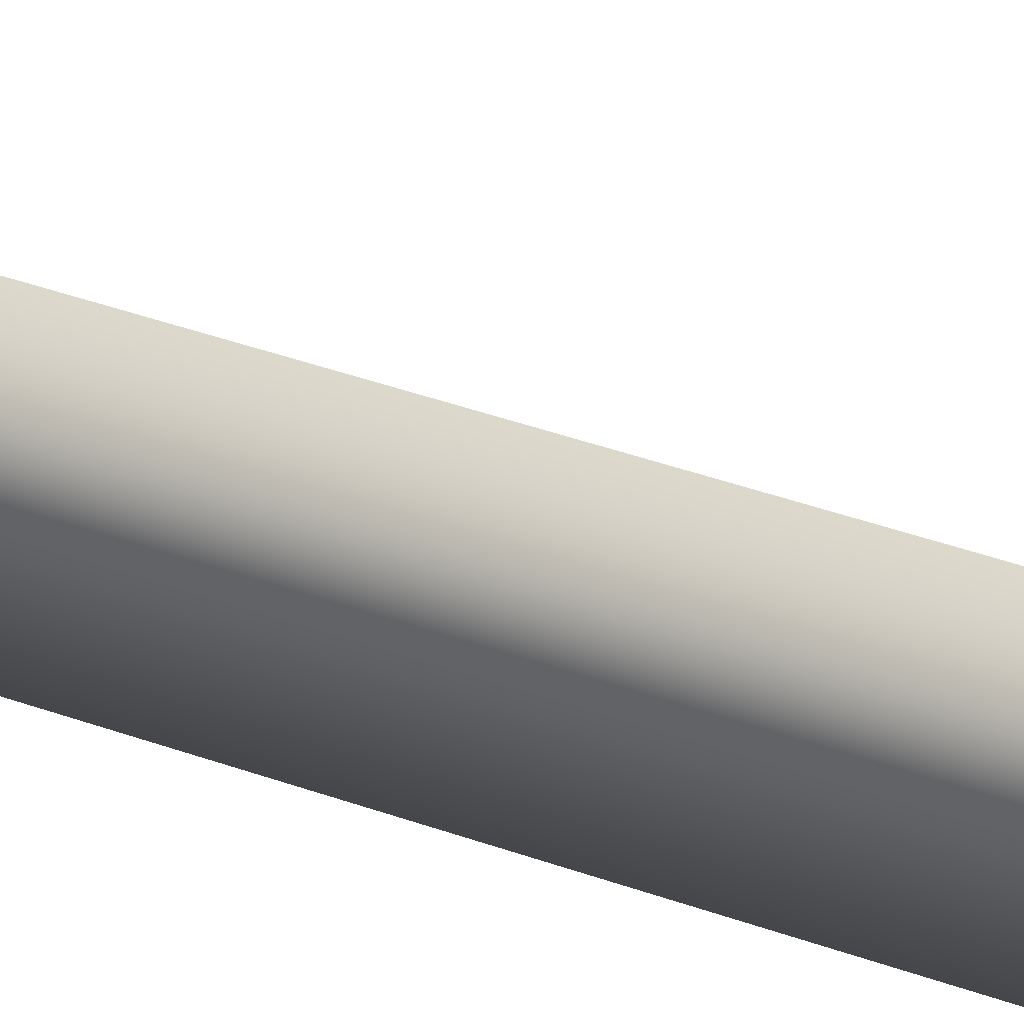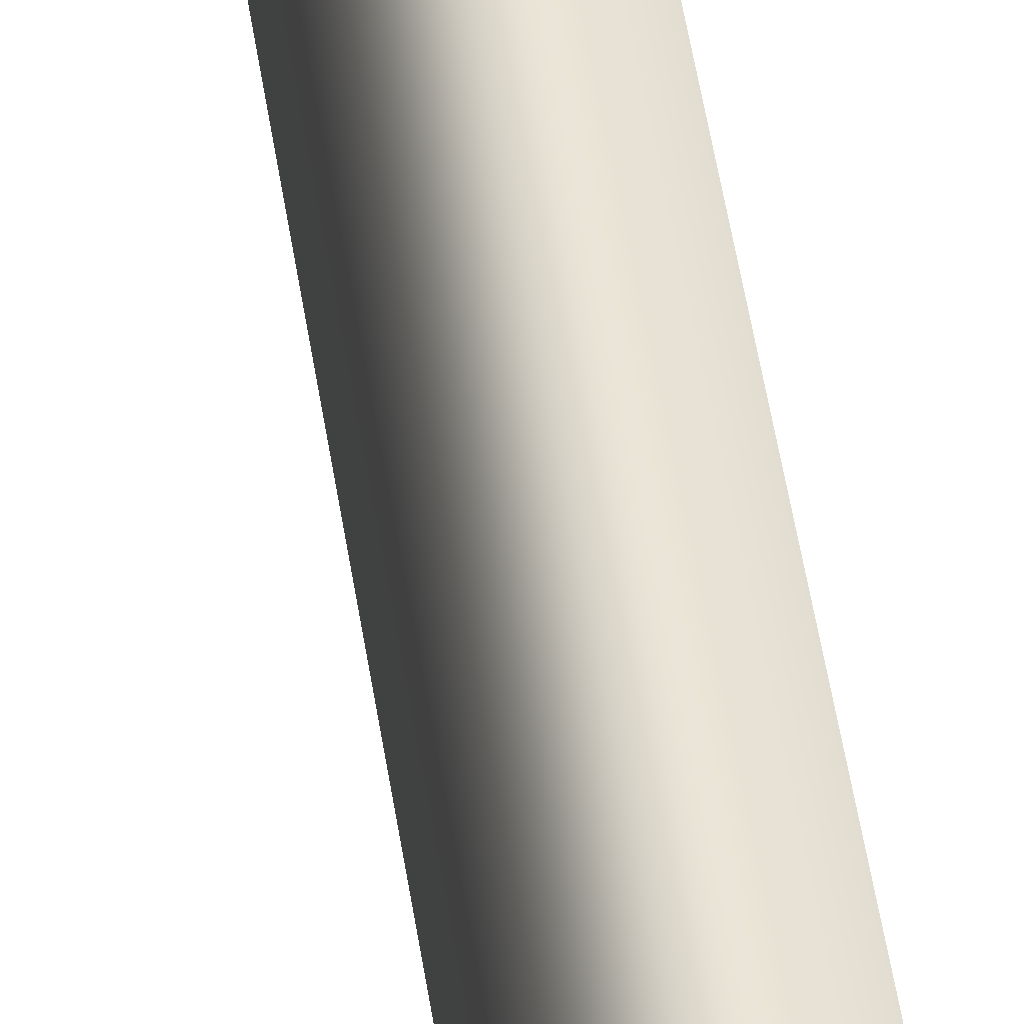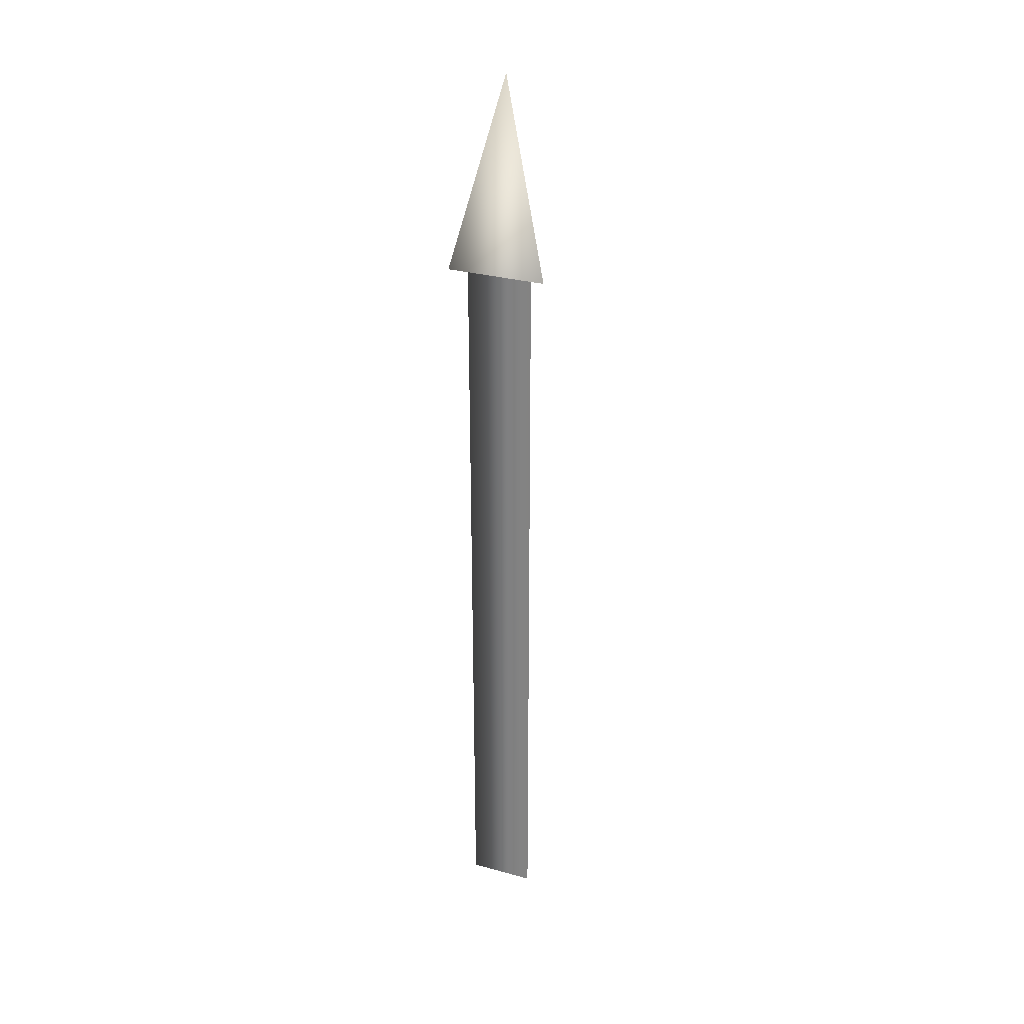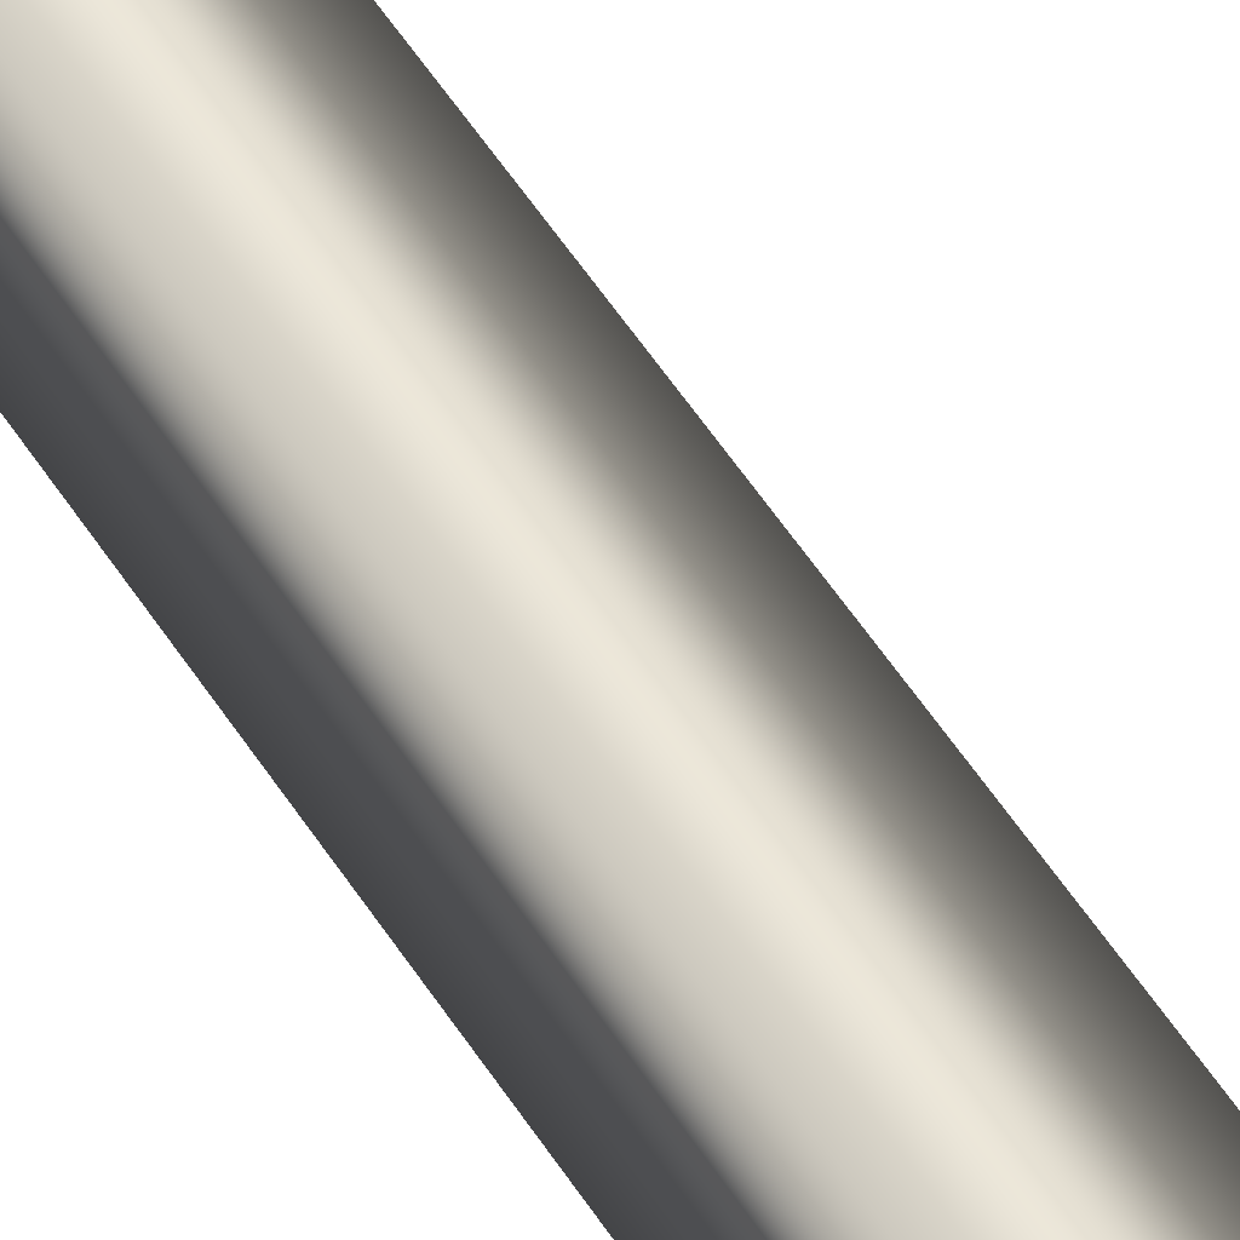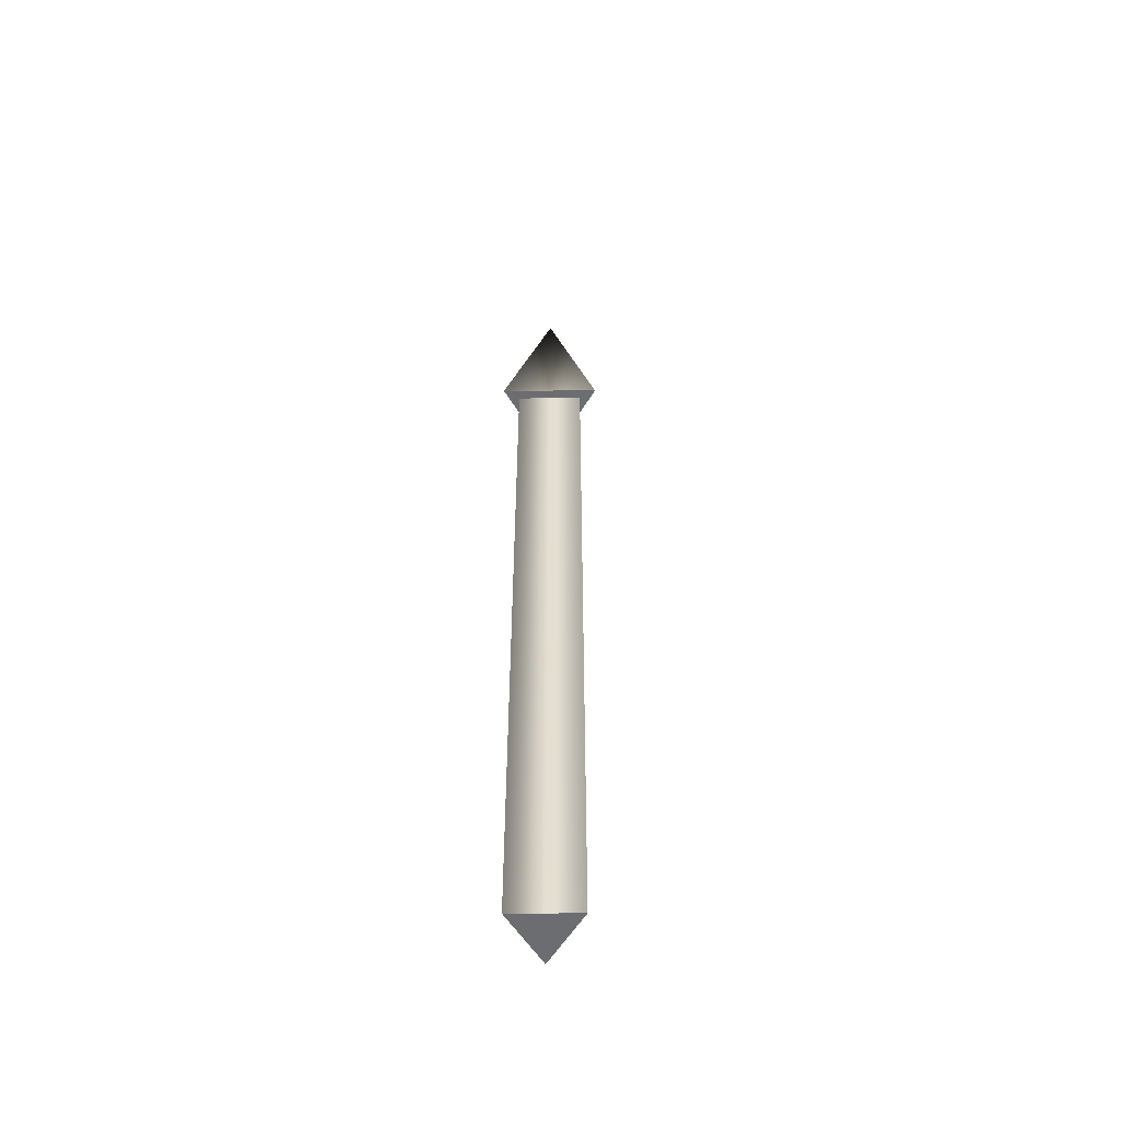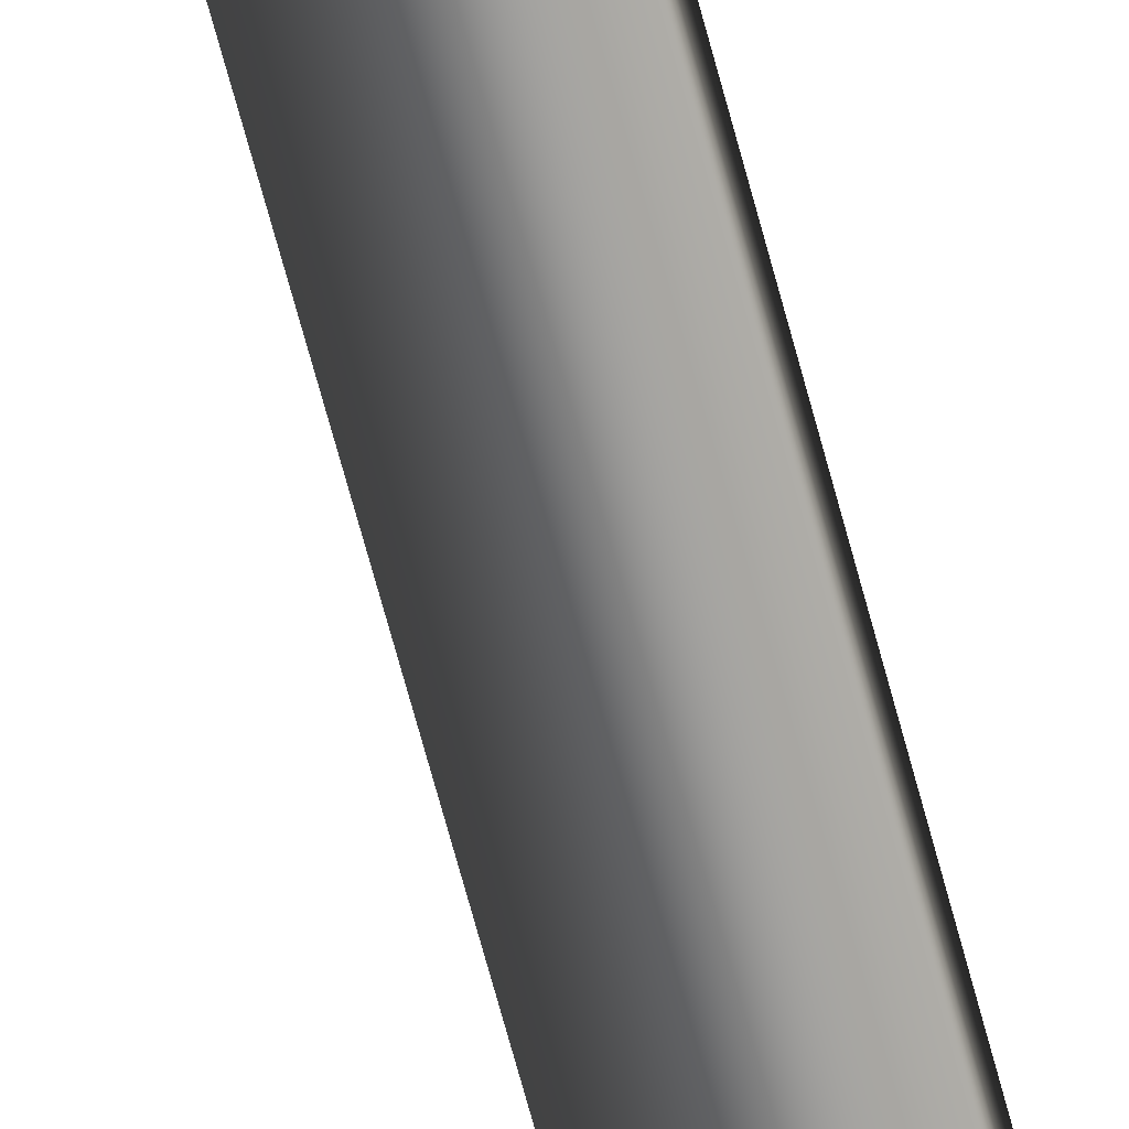
<metadata>
{"format":"obj","ext":"obj","renderer":"f3d","projection":"perspective","resolution":1024,"background":"white","views":[{"elev":25.6,"azim":-56.3,"up":"+Y"},{"elev":43.8,"azim":172.3,"up":"+Y"},{"elev":30.2,"azim":-68.2,"up":"+Z"},{"elev":48.6,"azim":-29.9,"up":"+Y"},{"elev":-54.0,"azim":30.4,"up":"+Z"},{"elev":-70.4,"azim":-164.9,"up":"+Y"}]}
</metadata>
<code>
v 0.04 0 0
v -0.02 0.03464 0
v -0.02 -0.03464 0
v 0.04 0 0
v -0.02 0.03464 0
v -0.02 -0.03464 0
v 0.04 0 0.8
v -0.02 0.03464 0.8
v -0.02 -0.03464 0.8
v 0.04 0 0.8
v -0.02 0.03464 0.8
v -0.02 -0.03464 0.8
v 0.06 0 0.8
v -0.03 0.05196 0.8
v -0.03 -0.05196 0.8
v 0 0 1
v 0.06 0 0.8
v -0.03 0.05196 0.8
v -0.03 -0.05196 0.8
f 1 3 2
f 4 8 7
f 4 5 8
f 5 9 8
f 5 6 9
f 6 7 9
f 6 4 7
f 10 14 13
f 10 11 14
f 11 15 14
f 11 12 15
f 12 13 15
f 12 10 13
f 16 17 18
f 16 18 19
f 16 19 17

</code>
